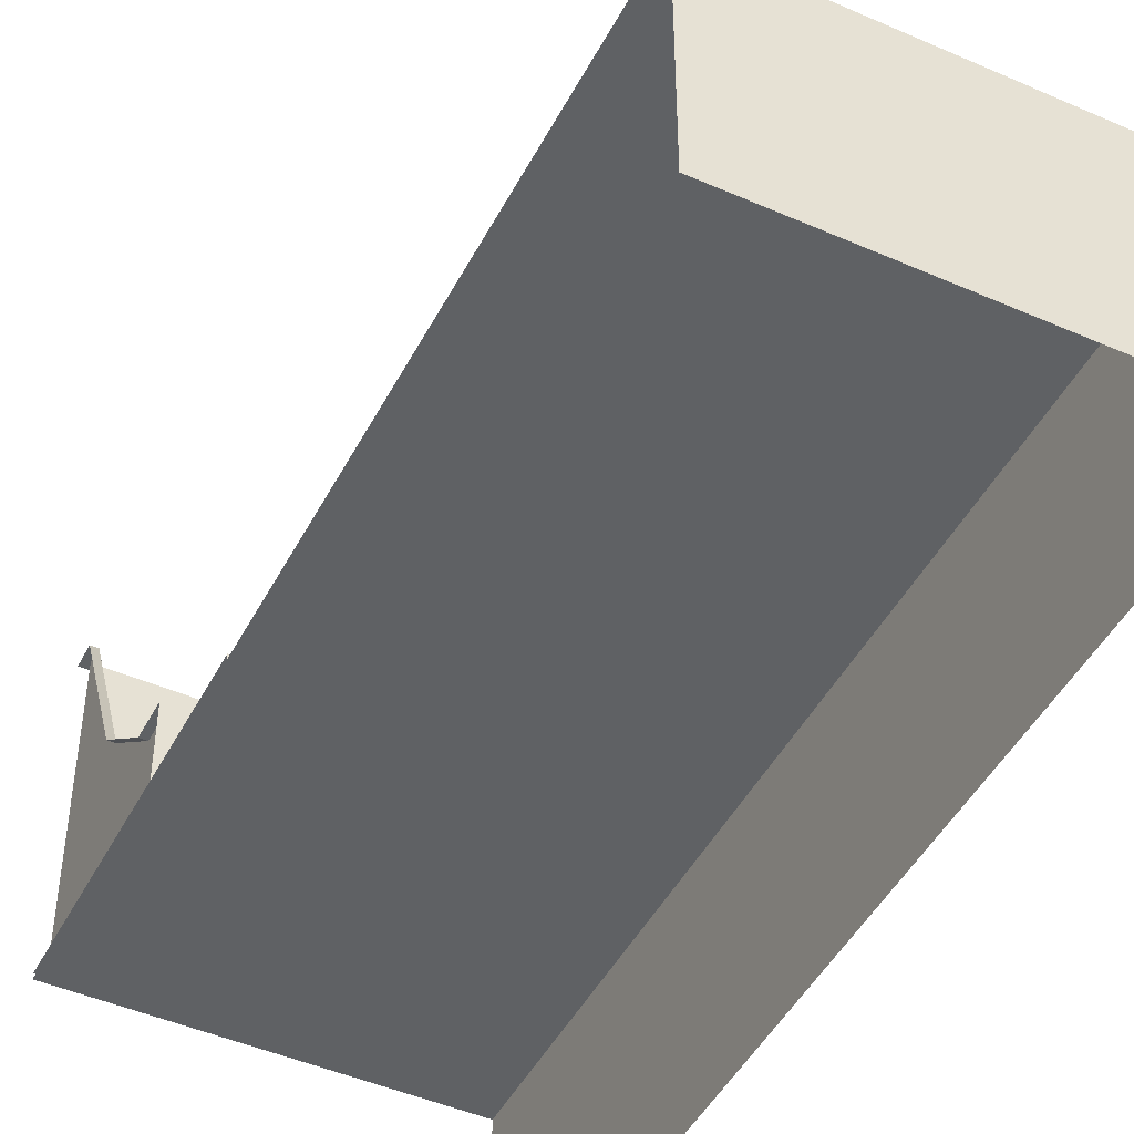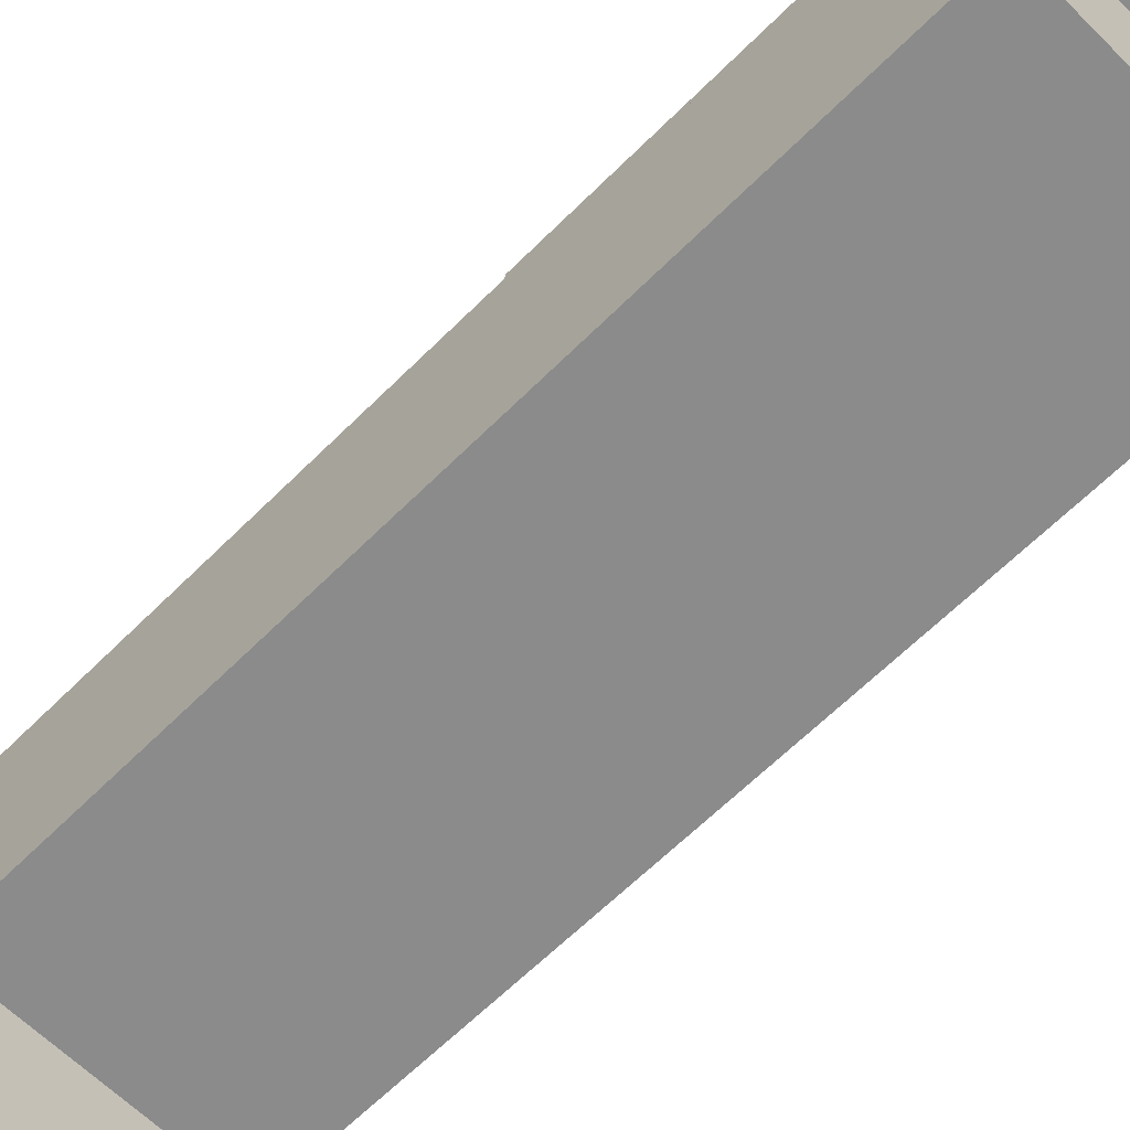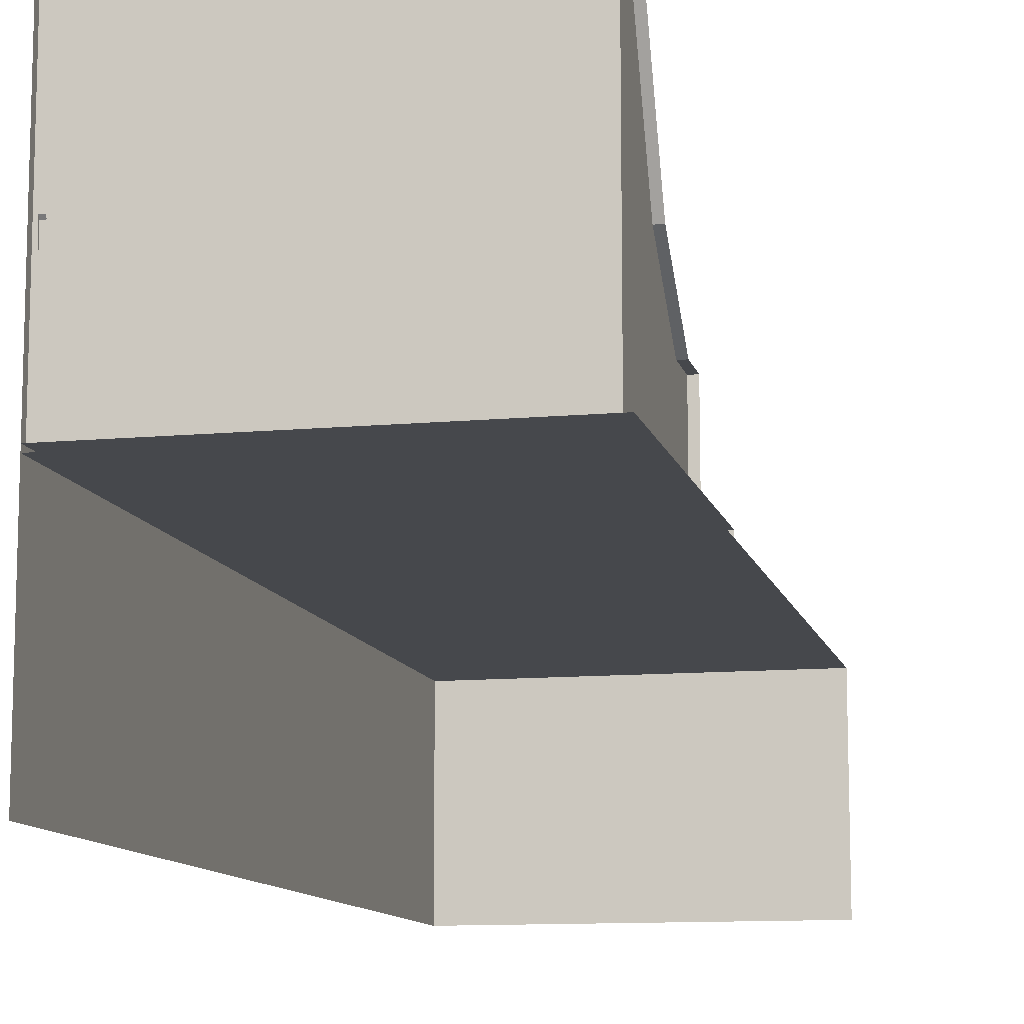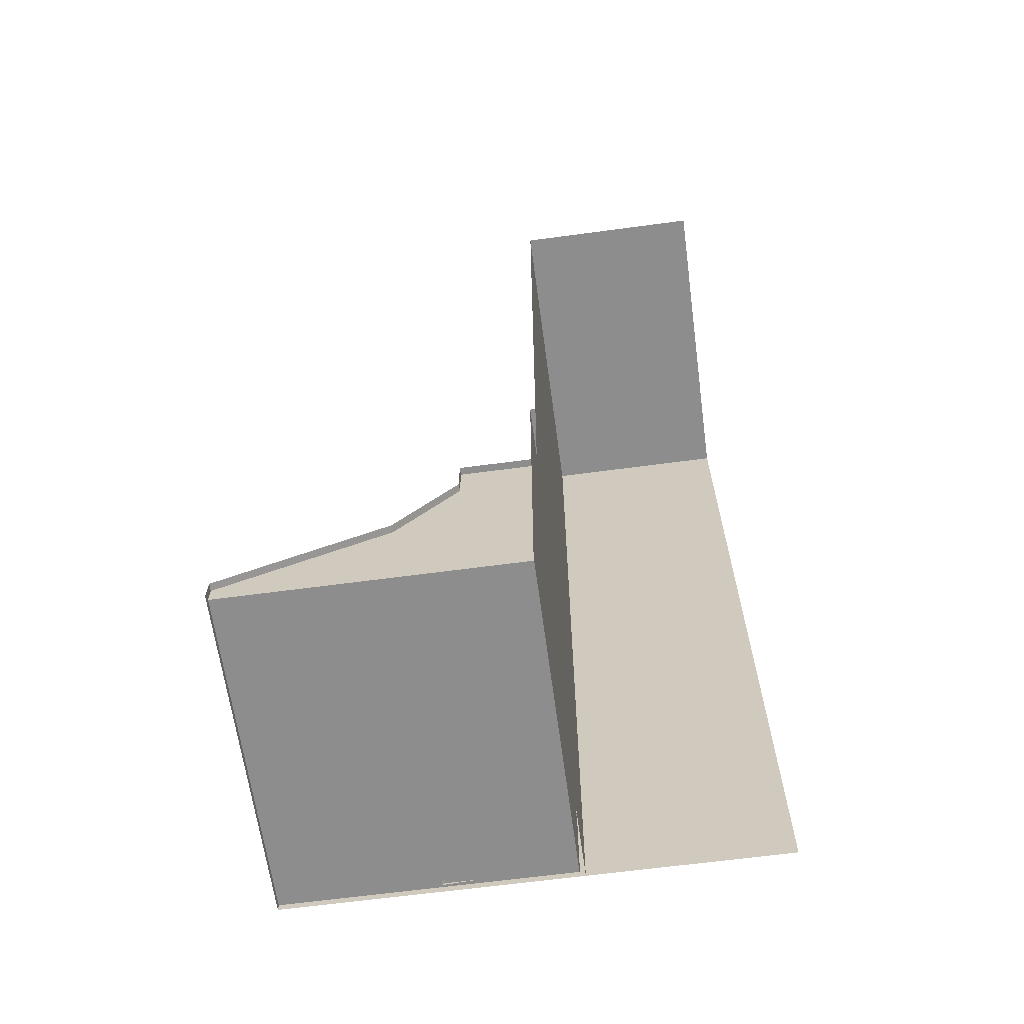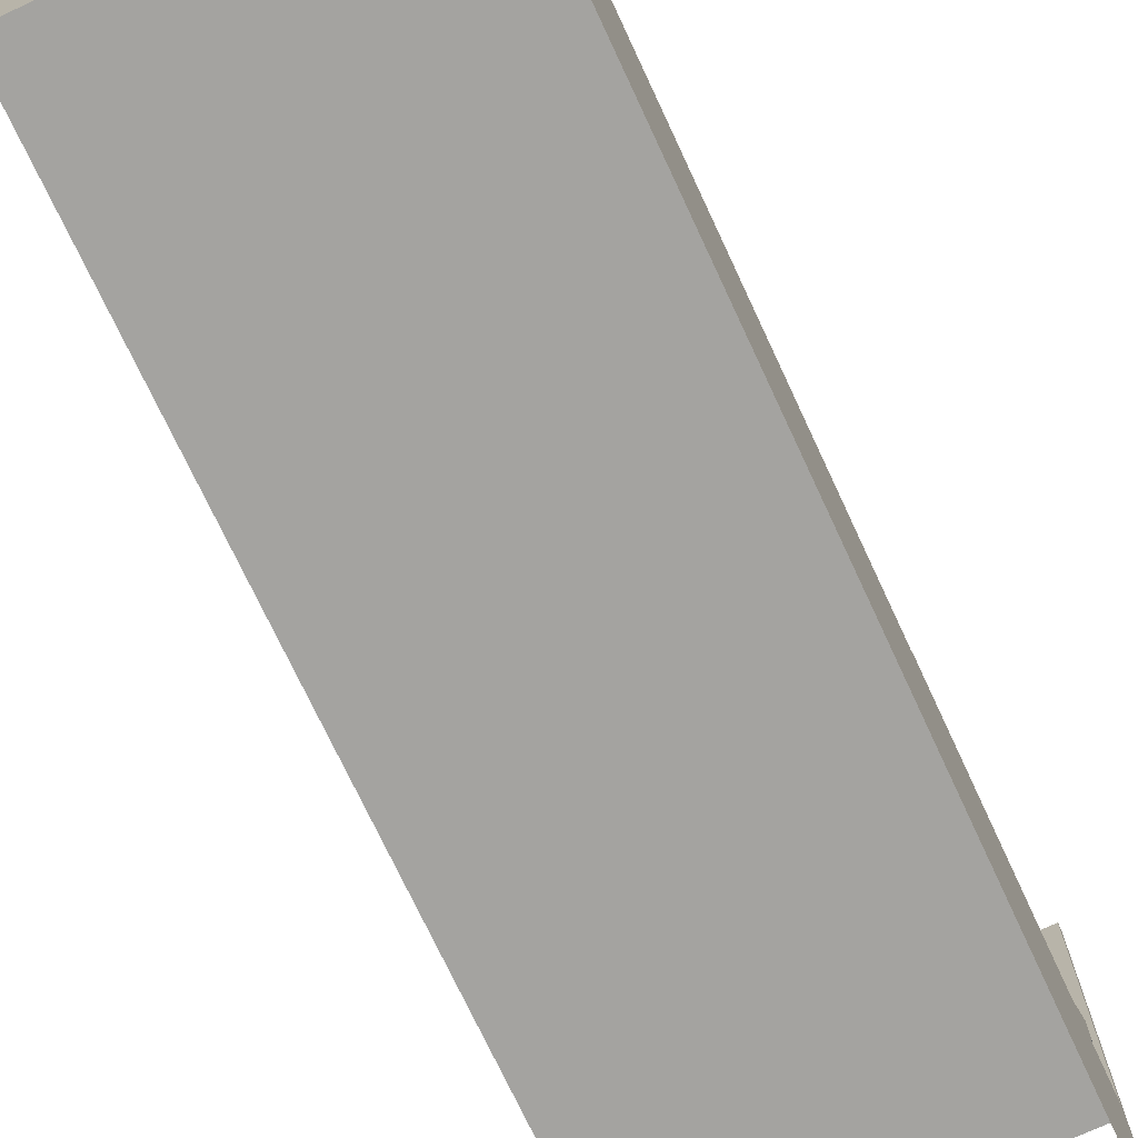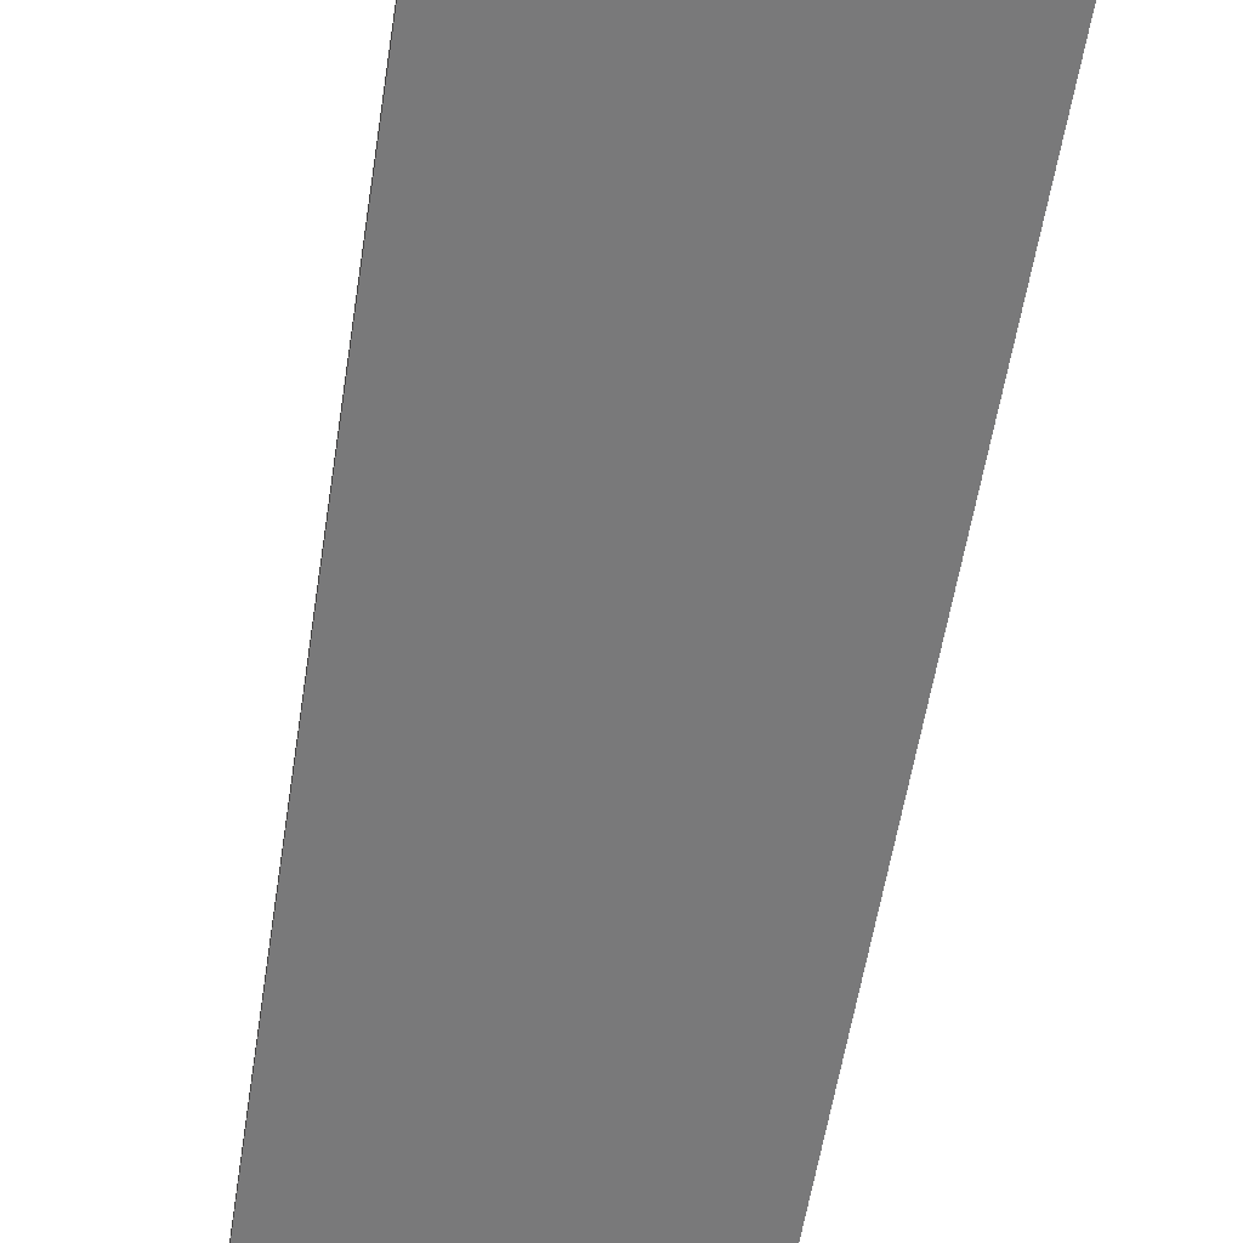
<metadata>
{"format":"obj","ext":"obj","renderer":"f3d","projection":"perspective","resolution":1024,"background":"white","views":[{"elev":-46.6,"azim":-26.5,"up":"+Y"},{"elev":-63.9,"azim":135.1,"up":"+Y"},{"elev":-11.1,"azim":-167.1,"up":"+Y"},{"elev":-64.6,"azim":-82.3,"up":"+Z"},{"elev":-73.0,"azim":25.0,"up":"+Y"},{"elev":-57.8,"azim":171.1,"up":"+Y"}]}
</metadata>
<code>
g default
v -4.233 3.861 -3.618
v 4.154 3.861 -3.618
v -4.233 3.993 -3.618
v 4.154 3.993 -3.618
v -4.233 3.993 -11.9
v 4.154 3.993 -11.9
v 4.154 3.861 -11.9
g pCube15
f 1 2 4 3
f 3 4 6 5
f 2 7 6 4
g default
v 3.945 3.993 -8.938
v 4.054 3.993 -8.938
v 3.945 7.218 -11.77
v 4.054 7.218 -11.77
v 3.945 6.357 -11.72
v 4.054 6.357 -11.72
v 3.945 3.984 -9.681
v 4.054 3.984 -9.681
g pCube14 level
f 8 9 11 10
f 12 13 15 14
f 9 15 13 11
g default
v -4.055 3.993 -11.72
v 4.154 3.993 -11.72
v -4.233 11.13 -11.72
v -4.055 11.13 -11.72
v 4.154 11.13 -11.72
v -4.233 11.13 -11.9
v -4.055 11.13 -11.9
v 4.154 11.13 -11.9
v 4.154 3.993 -11.9
v -4.055 3.993 -11.3
v -4.055 11.13 -11.3
v -4.233 11.13 -11.3
v -4.055 3.993 -9.45
v -4.055 7.206 -9.45
v -4.233 7.206 -9.45
v -4.055 3.993 -7.65
v -4.055 5.716 -7.65
v -4.233 5.716 -7.65
v -4.233 3.993 -6.727
v -4.055 3.993 -6.727
v -4.055 5.716 -6.727
v -4.233 5.716 -6.727
g level pCube1 group1
f 34 35 36 37
f 16 17 20 19
f 18 19 22 21
f 19 20 23 22
f 17 24 23 20
f 16 19 26 25
f 19 18 27 26
f 25 26 29 28
f 26 27 30 29
f 28 29 32 31
f 29 30 33 32
f 31 32 36 35
f 32 33 37 36
g default
v -4.233 -1.081 10.66
v 4.154 -1.081 10.66
v -4.233 3.861 10.66
v 4.154 3.861 10.66
v -4.233 3.861 -11.9
v 4.154 3.861 -11.9
v 4.154 -1.081 -11.9
g level group1 pasted__vloer2
f 38 39 41 40
f 40 41 43 42
f 39 44 43 41

</code>
